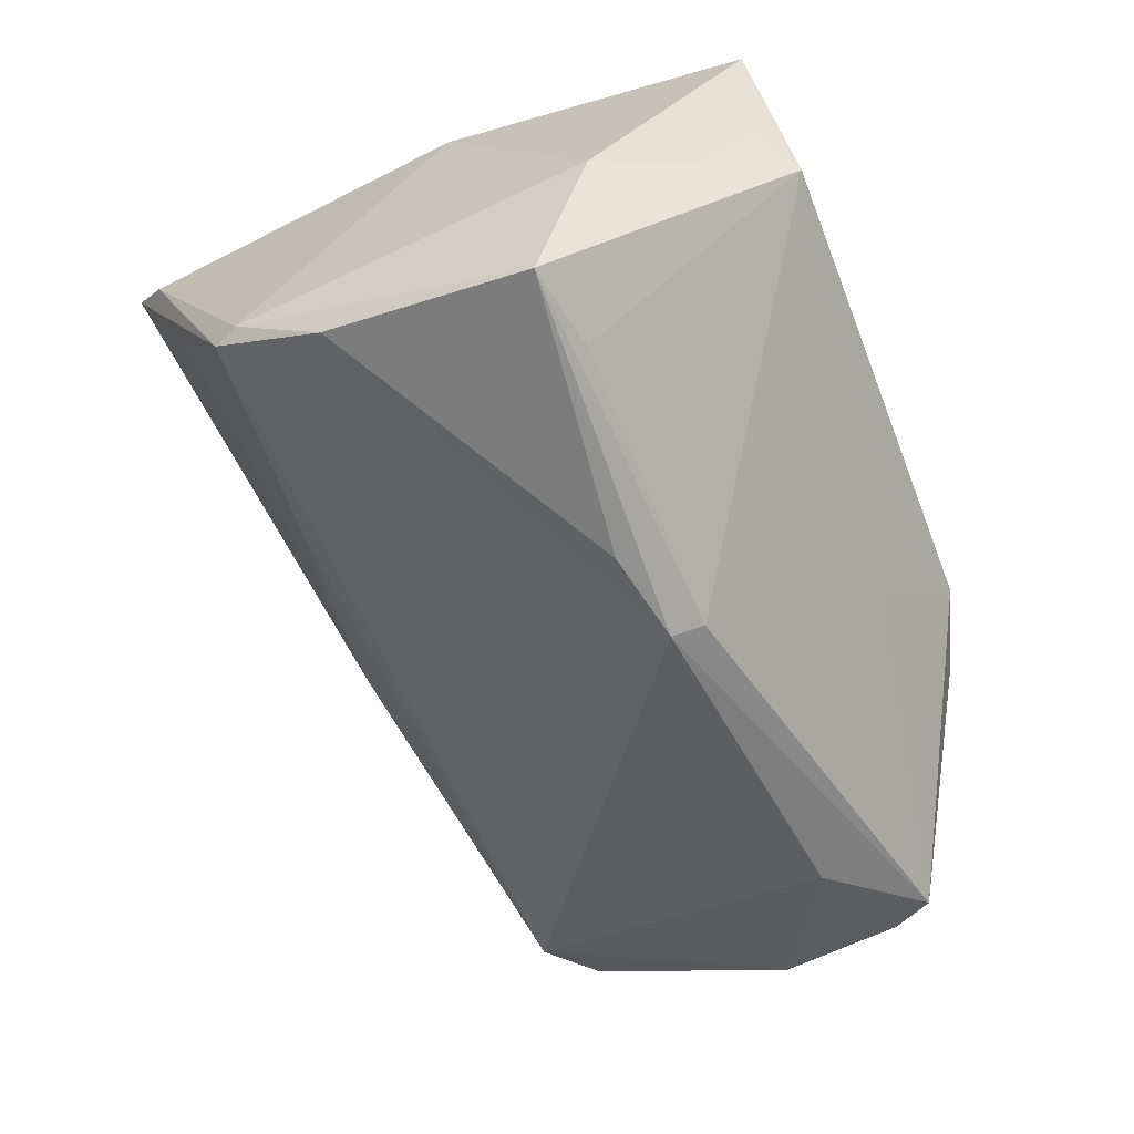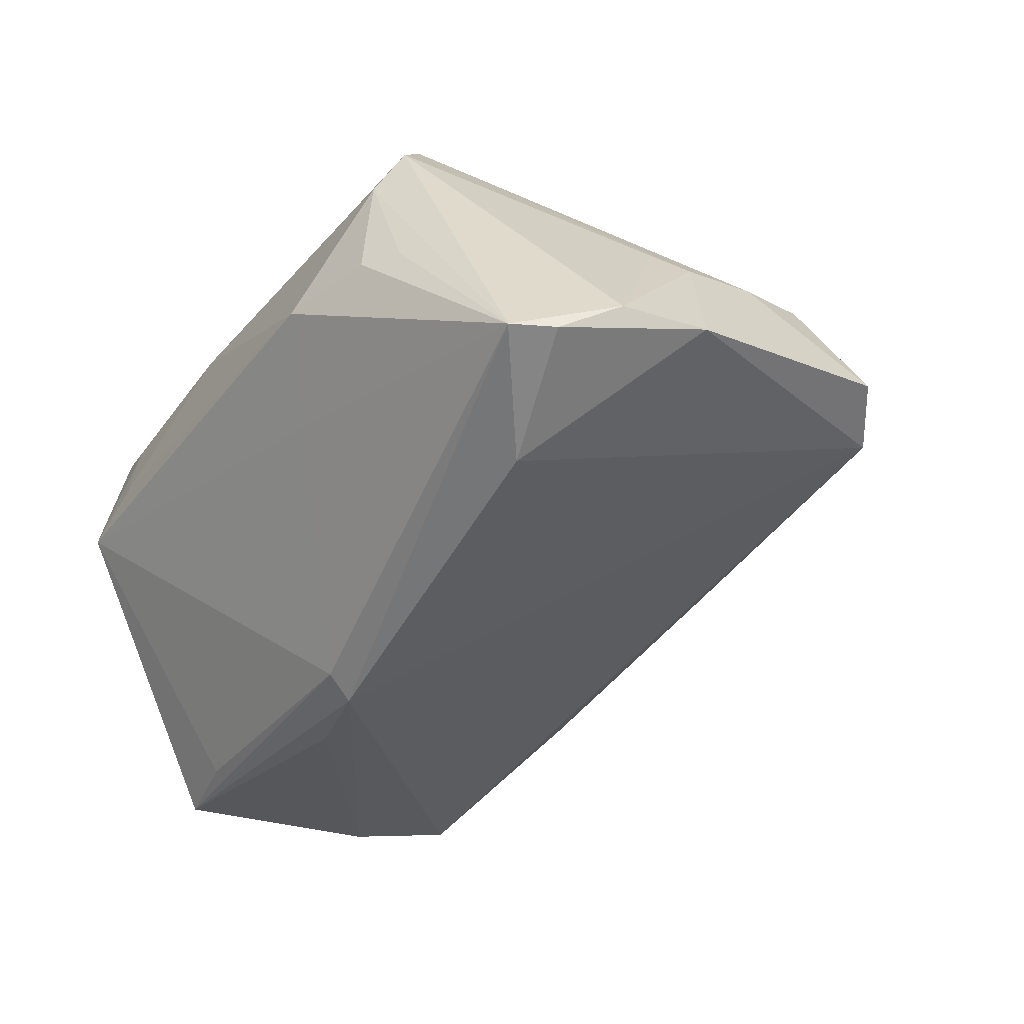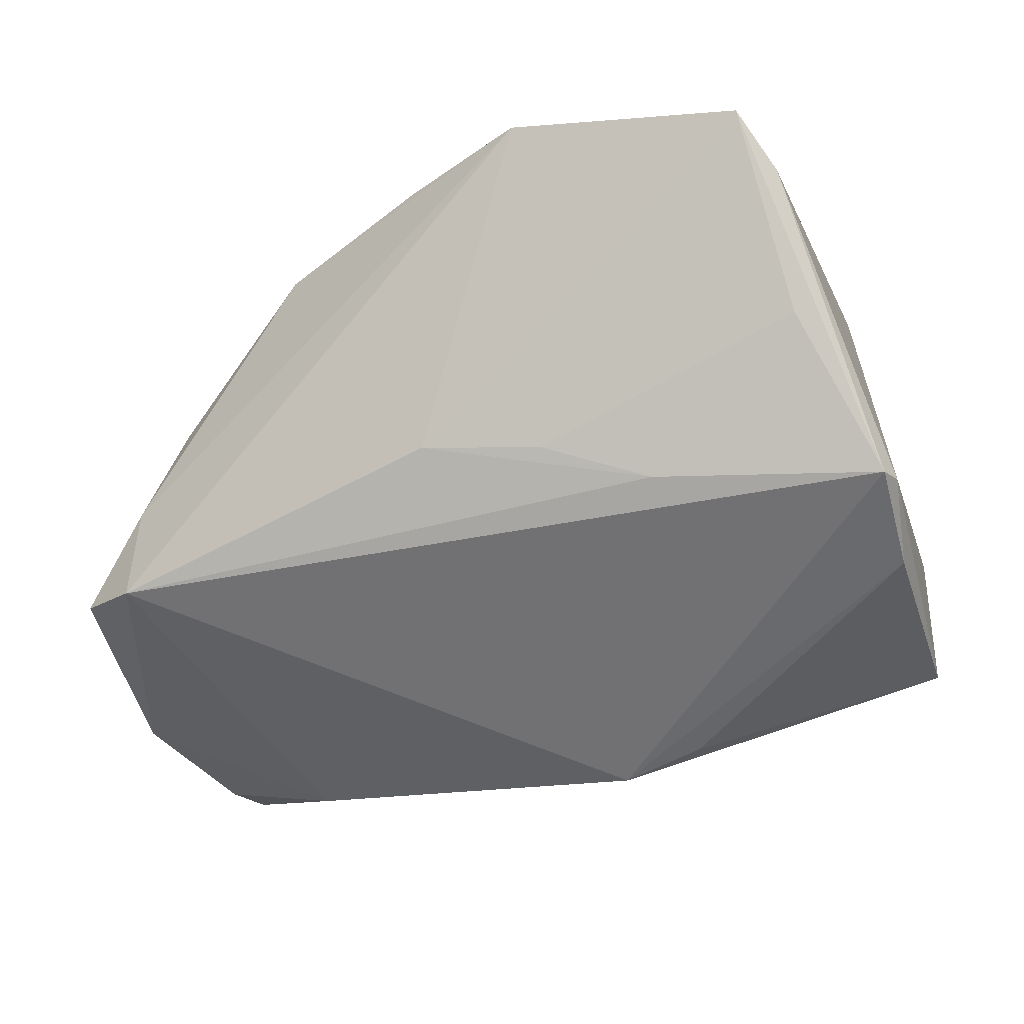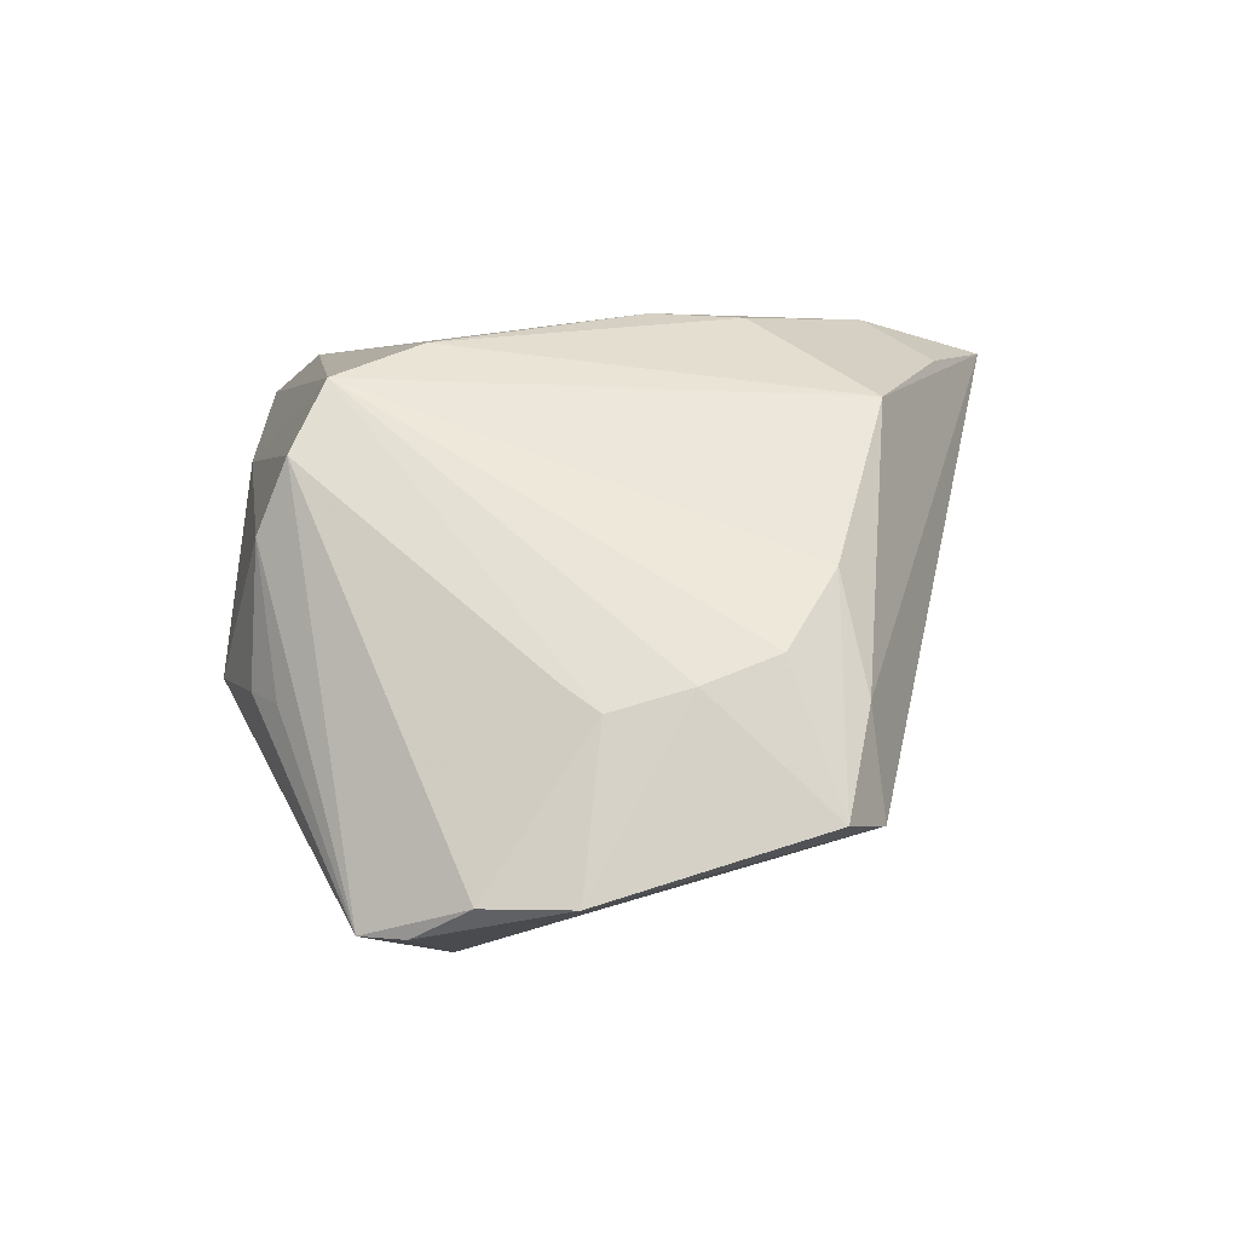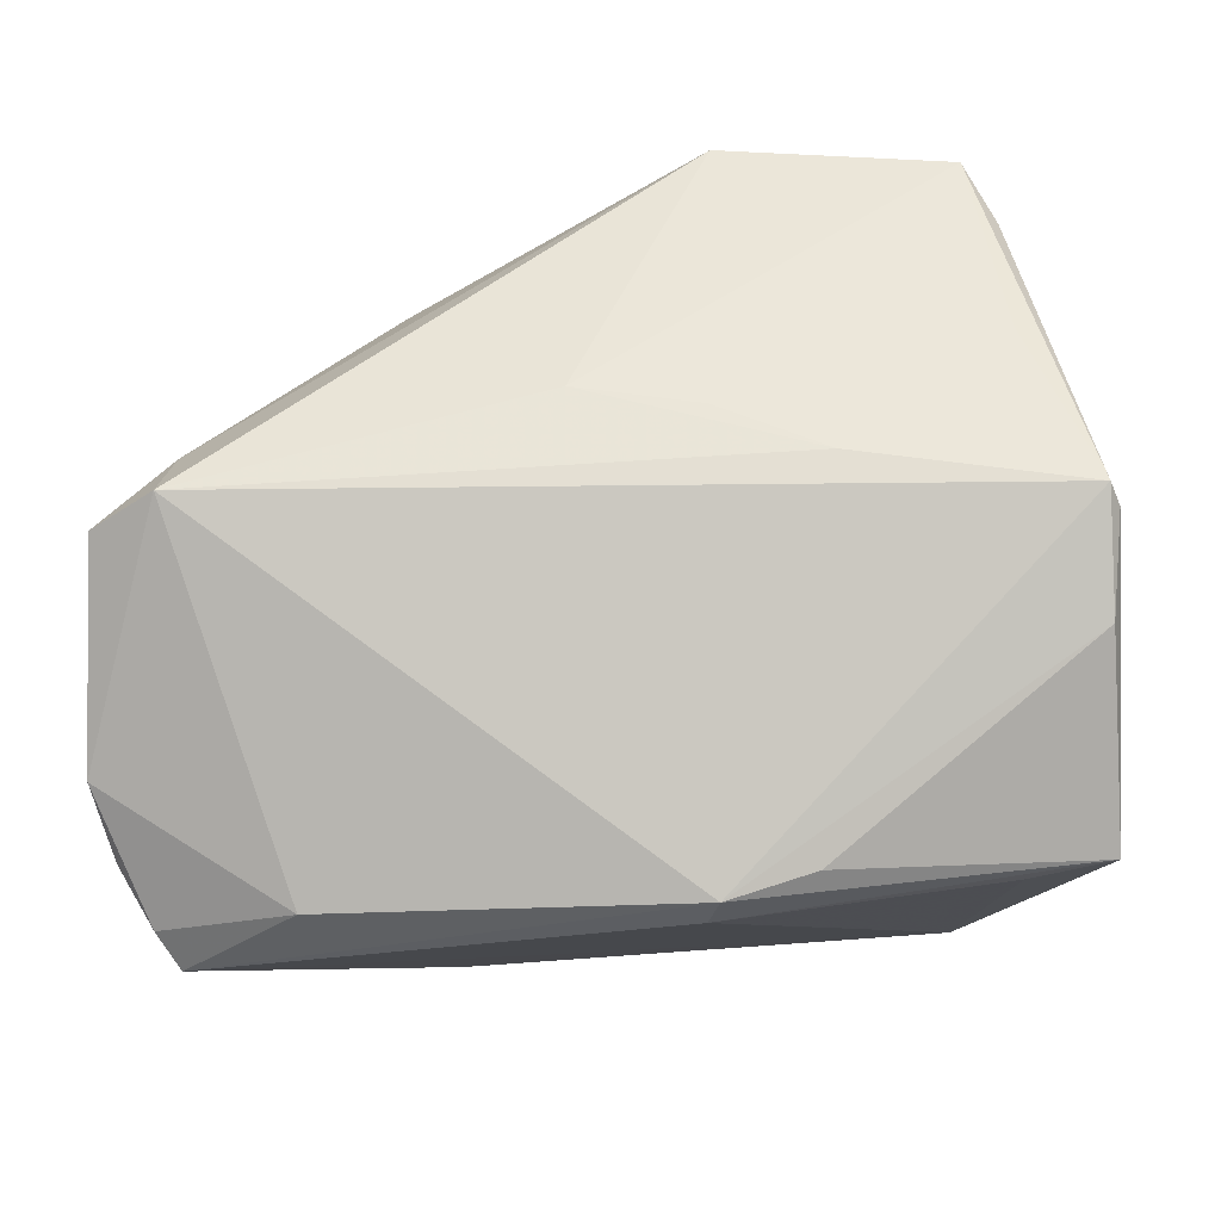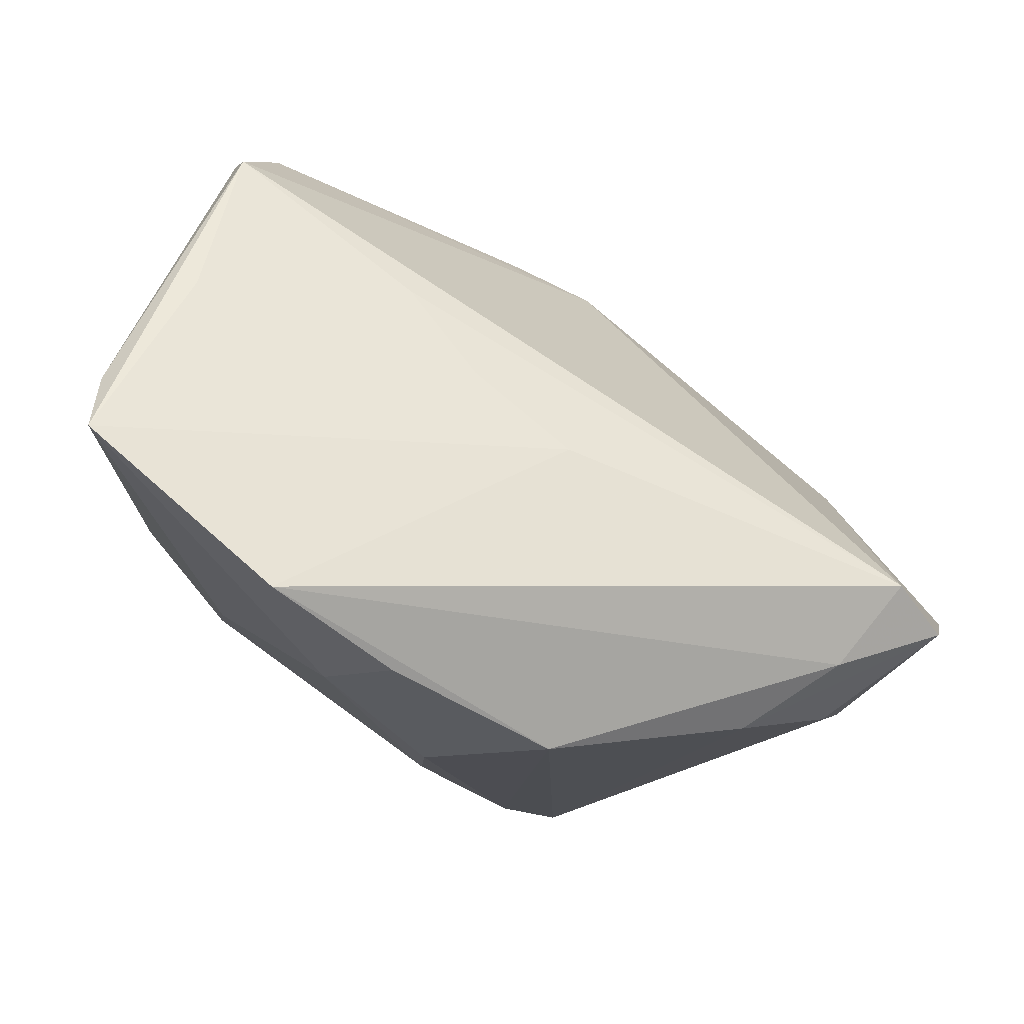
<metadata>
{"format":"obj","ext":"obj","renderer":"f3d","projection":"perspective","resolution":1024,"background":"white","views":[{"elev":-51.7,"azim":-68.7,"up":"+Z"},{"elev":-46.8,"azim":56.7,"up":"+Z"},{"elev":-28.6,"azim":-166.1,"up":"+Z"},{"elev":3.8,"azim":84.0,"up":"+Z"},{"elev":25.3,"azim":-178.8,"up":"+Y"},{"elev":77.7,"azim":36.7,"up":"+Y"}]}
</metadata>
<code>
v 0.02714 -0.03873 -0.004938
v -0.01274 -0.03973 0.017
v -0.05144 -0.02244 -0.003326
v -0.04111 0.03611 0.02142
v 0.04525 -0.01041 -0.002664
v 0.02286 0.02412 0.02372
v 0.04617 0.0105 -1.483e-05
v 0.01099 0.01198 0.03209
v -0.002096 0.02682 0.03254
v 0.01611 -0.04185 -0.004563
v -0.04542 -0.003066 0.02391
v -0.04953 0.02024 -0.01186
v 0.04971 -0.01835 -0.02261
v 0.04574 -0.02415 -0.02605
v -0.05077 0.01731 -0.01145
v 0.0432 -0.02888 -0.02608
v -0.02264 0.02282 -0.01033
v -0.03142 -0.04136 0.007871
v 0.05199 -0.008878 -0.02252
v -0.02218 -0.006953 0.03239
v -0.04234 -0.01869 -0.02308
v -0.04557 -0.03201 -0.0007277
v 0.02035 -0.02133 0.02904
v -0.05017 0.00735 -0.01739
v -0.03731 0.04128 0.027
v 0.01049 0.002041 0.03254
v 0.04378 0.01891 -0.004805
v -0.02005 0.005174 0.03254
v 0.02761 -0.03814 0.01005
v 0.004399 0.02719 -0.005038
v -0.02134 -0.01369 -0.03012
v -0.03329 -0.03979 0.01799
v -0.04003 -0.01455 0.02728
v -0.01025 0.04185 0.02917
v -0.01142 -0.01604 -0.03254
v -0.009916 0.02589 -0.006233
v -0.0414 0.0301 0.005254
v 0.0475 -0.006535 -0.00541
v 0.05127 0.01547 -0.01543
v -0.0164 -0.0323 0.02902
v 0.004464 0.03352 0.02792
v -0.03846 -0.04185 0.003746
v 0.007543 -0.035 -0.0127
v 0.04427 0.02034 -0.01646
v 0.02592 -0.03115 0.02544
v -0.01023 -0.01946 -0.03079
v -0.04223 -0.03775 0.009011
v 0.03914 0.01663 0.007526
v -0.05199 -0.01685 -0.02207
v -0.04244 -0.03773 0.02527
v 0.02923 -0.03506 0.01793
v 0.03042 -0.01937 -0.03024
v -0.03556 -0.002198 0.02919
v 0.03156 -0.03615 -0.005766
v 0.04752 0.002215 -0.00298
f 24 49 15
f 12 24 15
f 44 35 12
f 35 24 12
f 34 25 9
f 15 11 4
f 11 25 4
f 4 12 15
f 25 12 4
f 19 44 39
f 39 55 19
f 42 49 21
f 45 40 50
f 35 49 31
f 31 24 35
f 49 24 31
f 1 29 10
f 10 16 1
f 35 16 46
f 42 21 46
f 46 49 35
f 46 21 49
f 52 16 35
f 52 44 19
f 52 35 44
f 54 29 1
f 1 16 54
f 54 16 29
f 30 34 44
f 25 34 30
f 55 39 7
f 39 48 7
f 45 55 7
f 7 48 45
f 41 34 9
f 22 49 42
f 3 50 11
f 3 11 15
f 15 49 3
f 49 22 3
f 45 50 2
f 2 10 29
f 23 40 45
f 23 26 40
f 38 55 45
f 19 55 38
f 38 13 19
f 38 5 13
f 16 10 43
f 43 46 16
f 43 10 42
f 42 46 43
f 14 52 19
f 16 52 14
f 19 13 14
f 13 16 14
f 37 12 25
f 27 48 39
f 27 39 44
f 44 34 27
f 42 50 47
f 47 22 42
f 50 3 47
f 47 3 22
f 45 2 51
f 51 2 29
f 13 5 51
f 51 16 13
f 29 16 51
f 51 38 45
f 5 38 51
f 32 50 42
f 32 2 50
f 42 10 18
f 10 2 18
f 18 32 42
f 2 32 18
f 40 26 20
f 20 50 40
f 20 53 50
f 11 50 33
f 50 53 33
f 33 25 11
f 33 53 25
f 26 23 8
f 9 26 8
f 8 41 9
f 12 37 36
f 25 30 36
f 36 37 25
f 48 27 6
f 41 8 6
f 34 41 6
f 6 27 34
f 6 8 23
f 45 48 6
f 6 23 45
f 28 26 9
f 28 20 26
f 9 25 28
f 25 53 28
f 53 20 28
f 44 12 17
f 12 36 17
f 17 30 44
f 17 36 30

</code>
